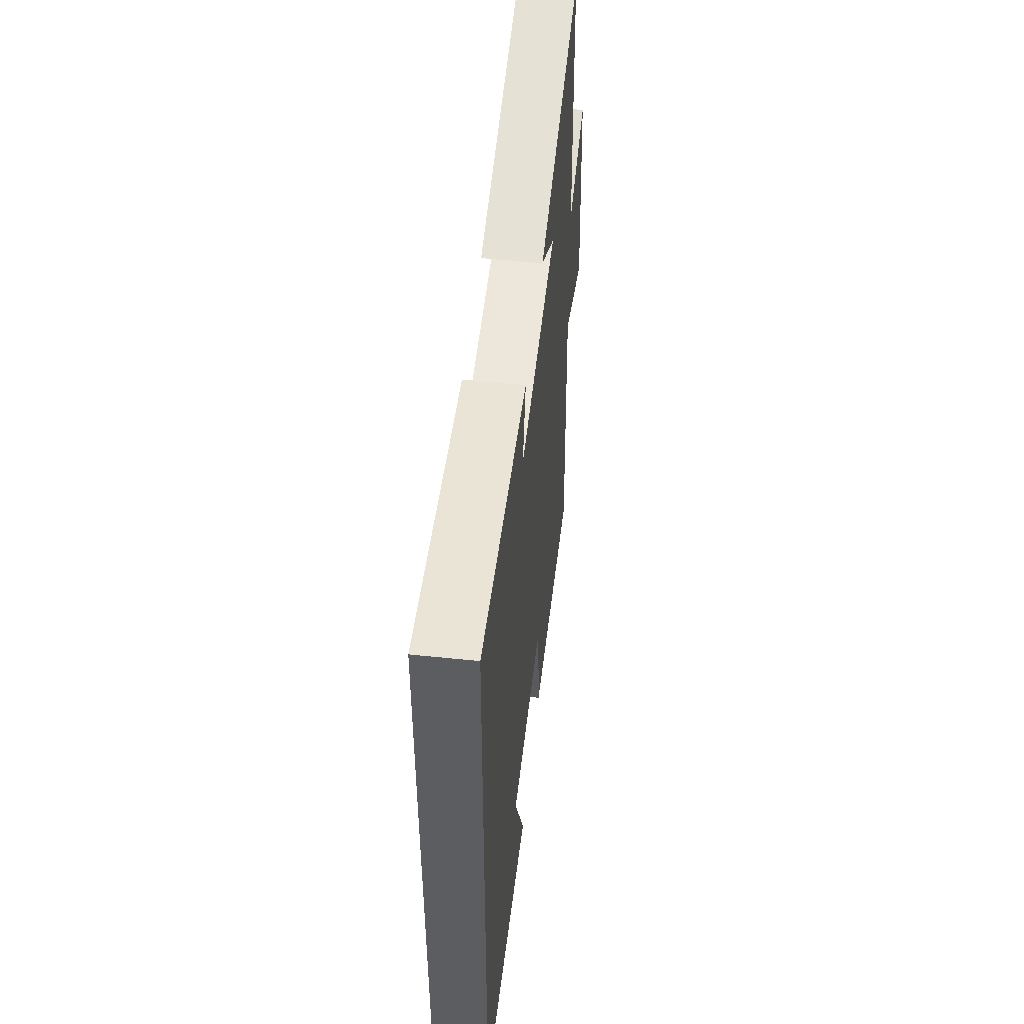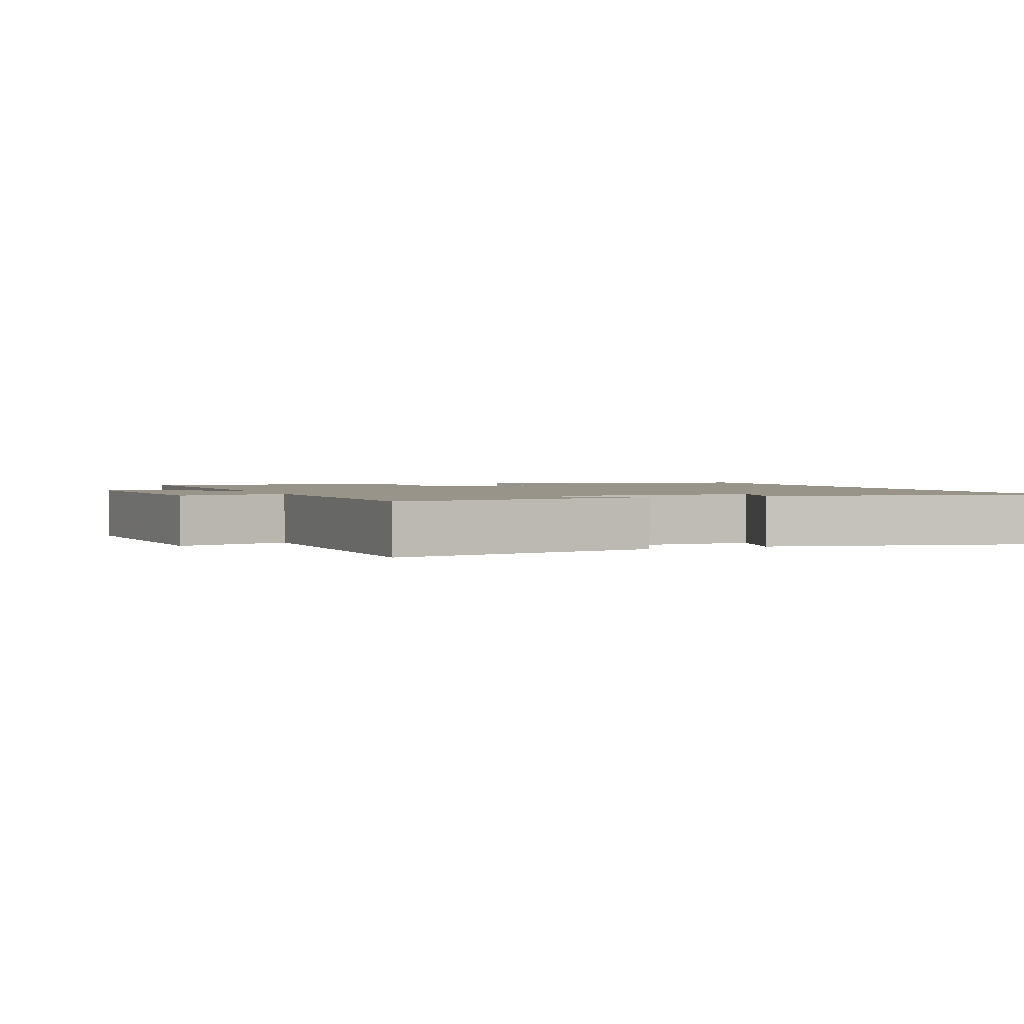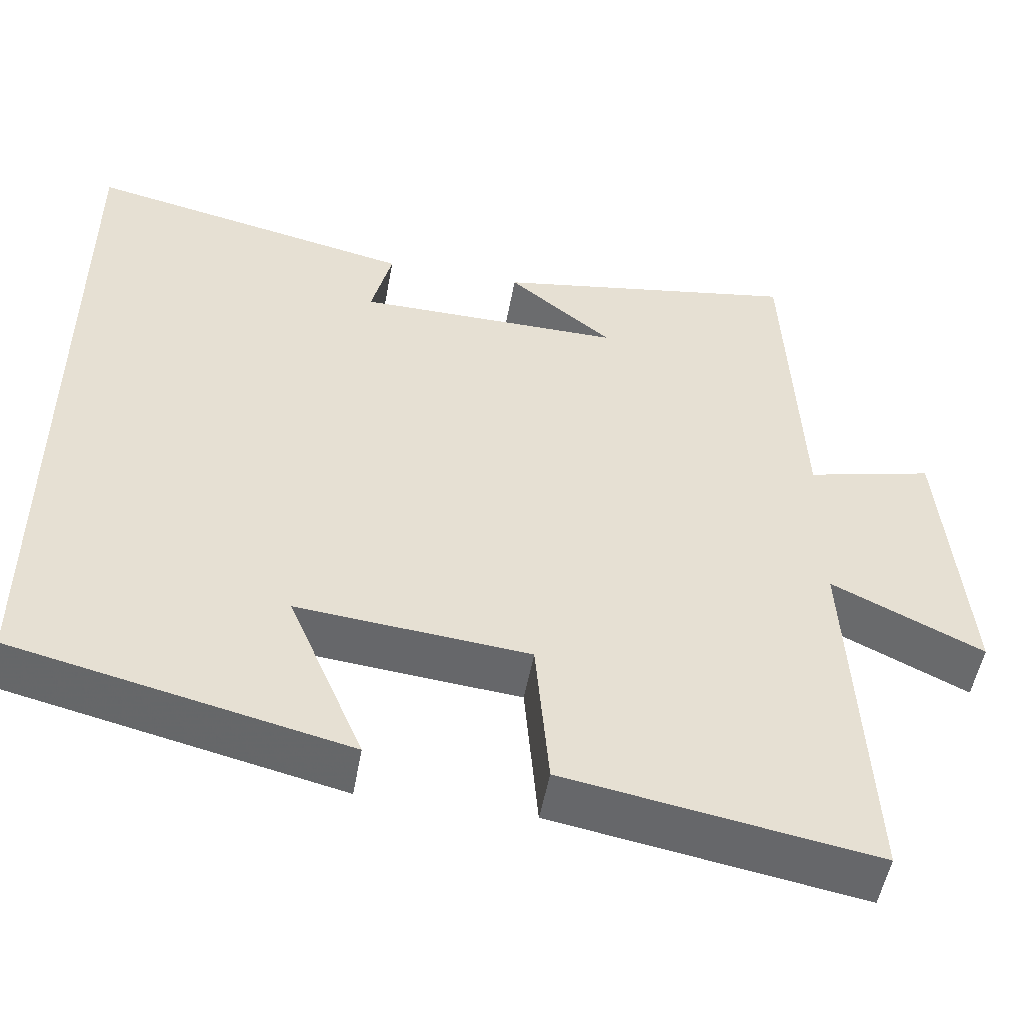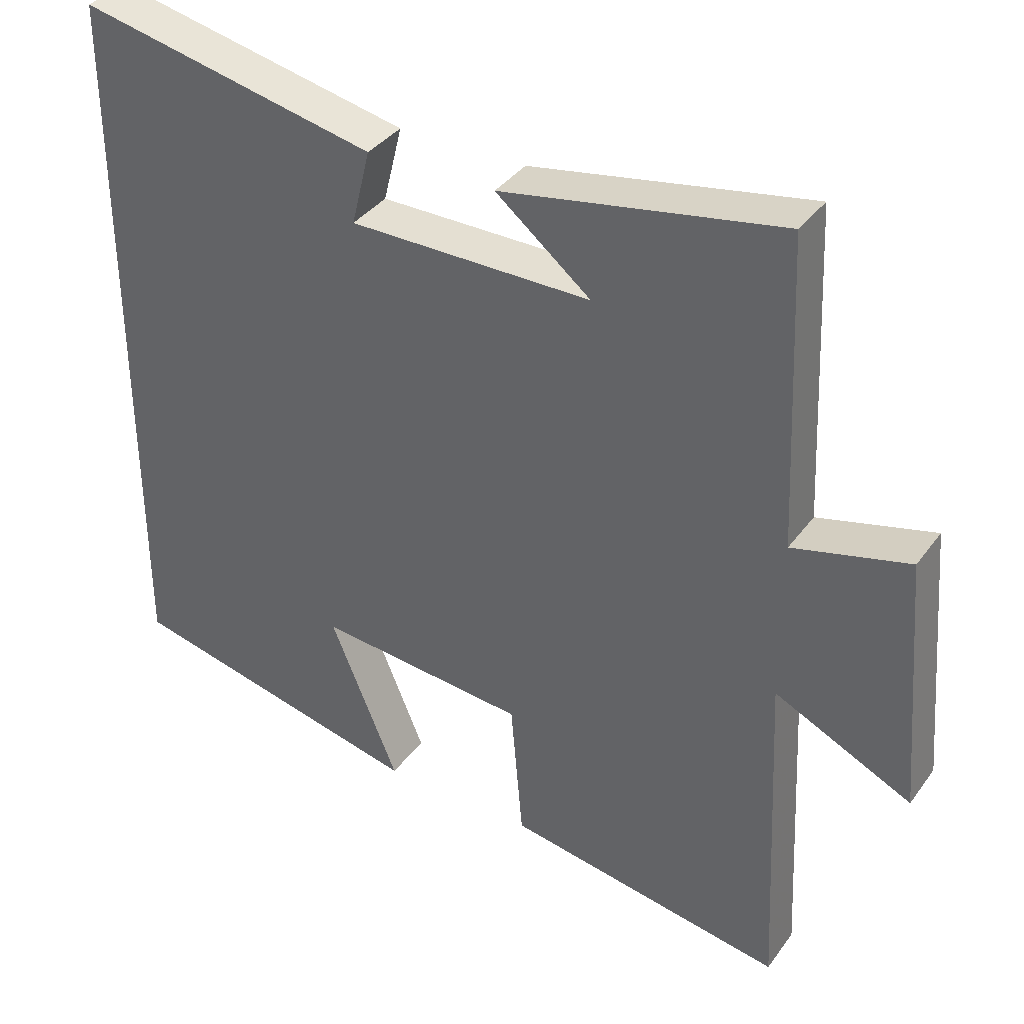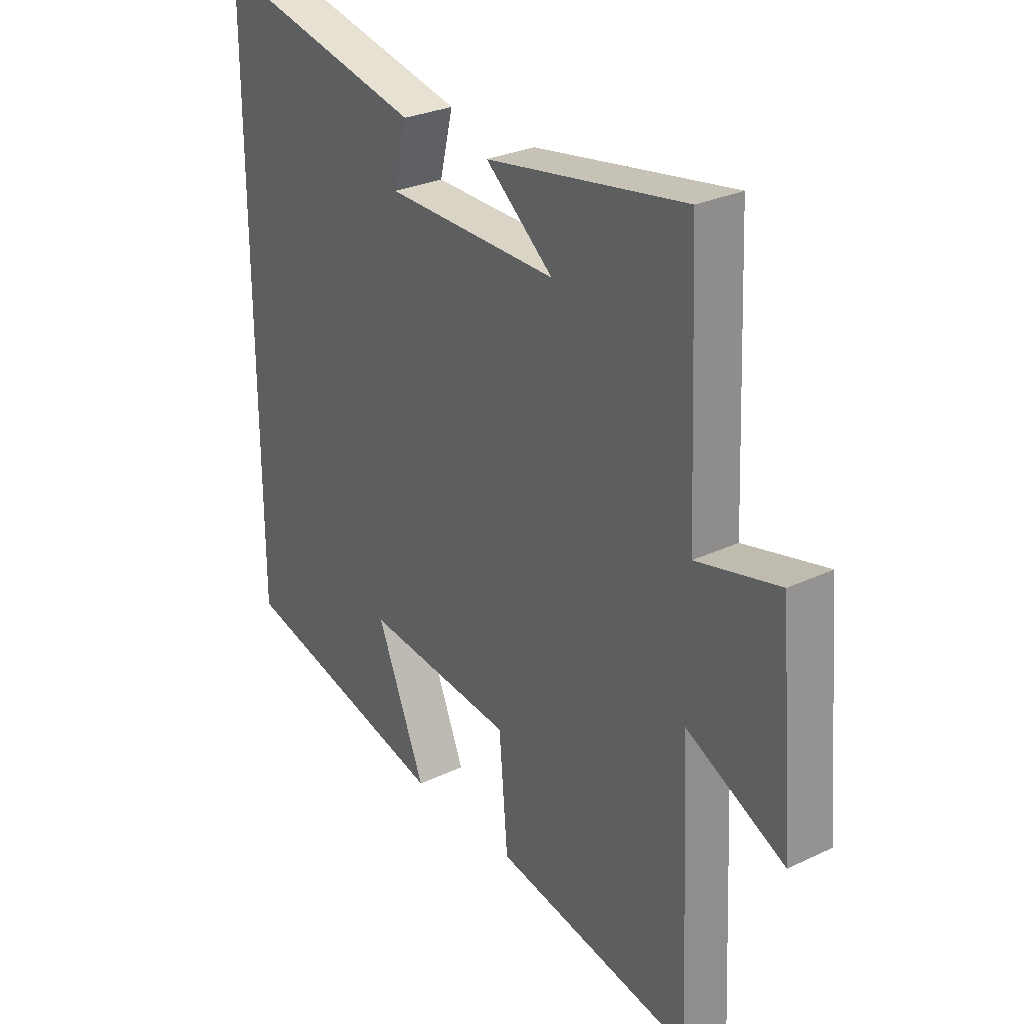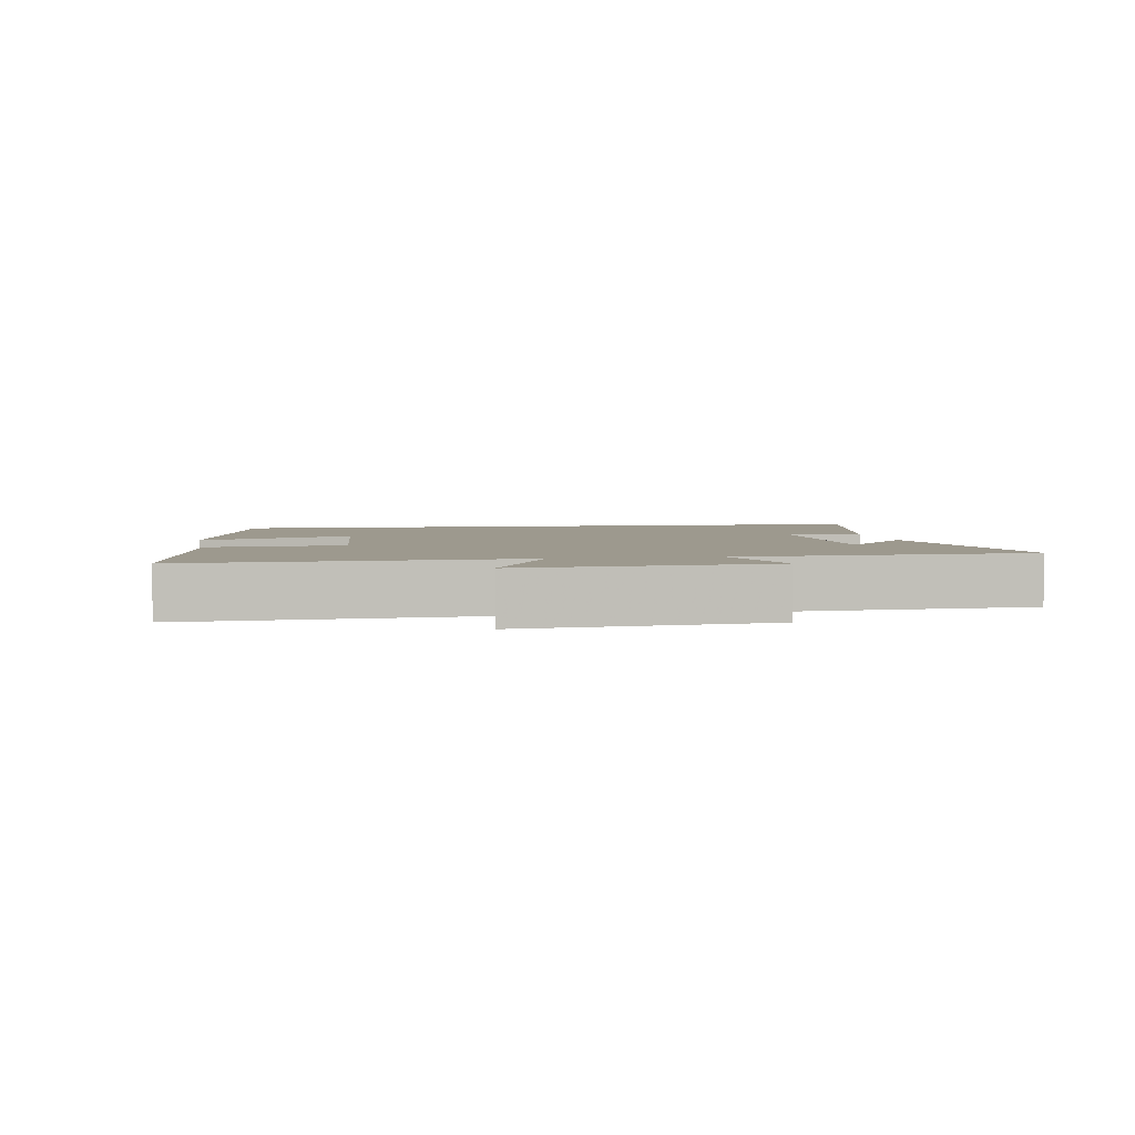
<metadata>
{"format":"obj","ext":"obj","renderer":"f3d","projection":"perspective","resolution":1024,"background":"white","views":[{"elev":54.1,"azim":96.3,"up":"+Z"},{"elev":1.9,"azim":-22.0,"up":"+Y"},{"elev":-51.7,"azim":169.8,"up":"+Z"},{"elev":36.8,"azim":-148.5,"up":"+Z"},{"elev":28.6,"azim":-125.4,"up":"+Z"},{"elev":3.3,"azim":-100.3,"up":"+Y"}]}
</metadata>
<code>
v 0.5 0.07 -0.403
v 0.081 0.07 -0.5
v 0.176 0.07 -0.273
v -0.116 0.07 -0.301
v -0.133 0.07 -0.5
v -0.523 0.07 -0.567
v -0.5 0.07 -0.089
v -0.691 0.07 -0.181
v -0.661 0.07 0.179
v -0.5 0.07 0.139
v -0.481 0.07 0.567
v -0.093 0.07 0.5
v -0.225 0.07 0.393
v 0.111 0.07 0.395
v 0.085 0.07 0.5
v 0.5 0.07 0.589
v 0.5 0 -0.403
v 0.081 0 -0.5
v 0.176 0 -0.273
v -0.116 0 -0.301
v -0.133 0 -0.5
v -0.523 0 -0.567
v -0.5 0 -0.089
v -0.691 0 -0.181
v -0.661 0 0.179
v -0.5 0 0.139
v -0.481 0 0.567
v -0.093 0 0.5
v -0.225 0 0.393
v 0.111 0 0.395
v 0.085 0 0.5
v 0.5 0 0.589
f 14 15 16 1
f 13 14 1
f 11 12 13
f 10 11 13 1
f 7 8 9 10
f 4 5 6 7
f 3 4 7 10
f 1 2 3
f 1 3 10
f 17 32 31 30
f 17 30 29
f 29 28 27
f 17 29 27 26
f 26 25 24 23
f 23 22 21 20
f 26 23 20 19
f 19 18 17
f 26 19 17
f 1 17 18 2
f 2 18 19 3
f 3 19 20 4
f 4 20 21 5
f 5 21 22 6
f 6 22 23 7
f 7 23 24 8
f 8 24 25 9
f 9 25 26 10
f 10 26 27 11
f 11 27 28 12
f 12 28 29 13
f 13 29 30 14
f 14 30 31 15
f 15 31 32 16
f 16 32 17 1

</code>
